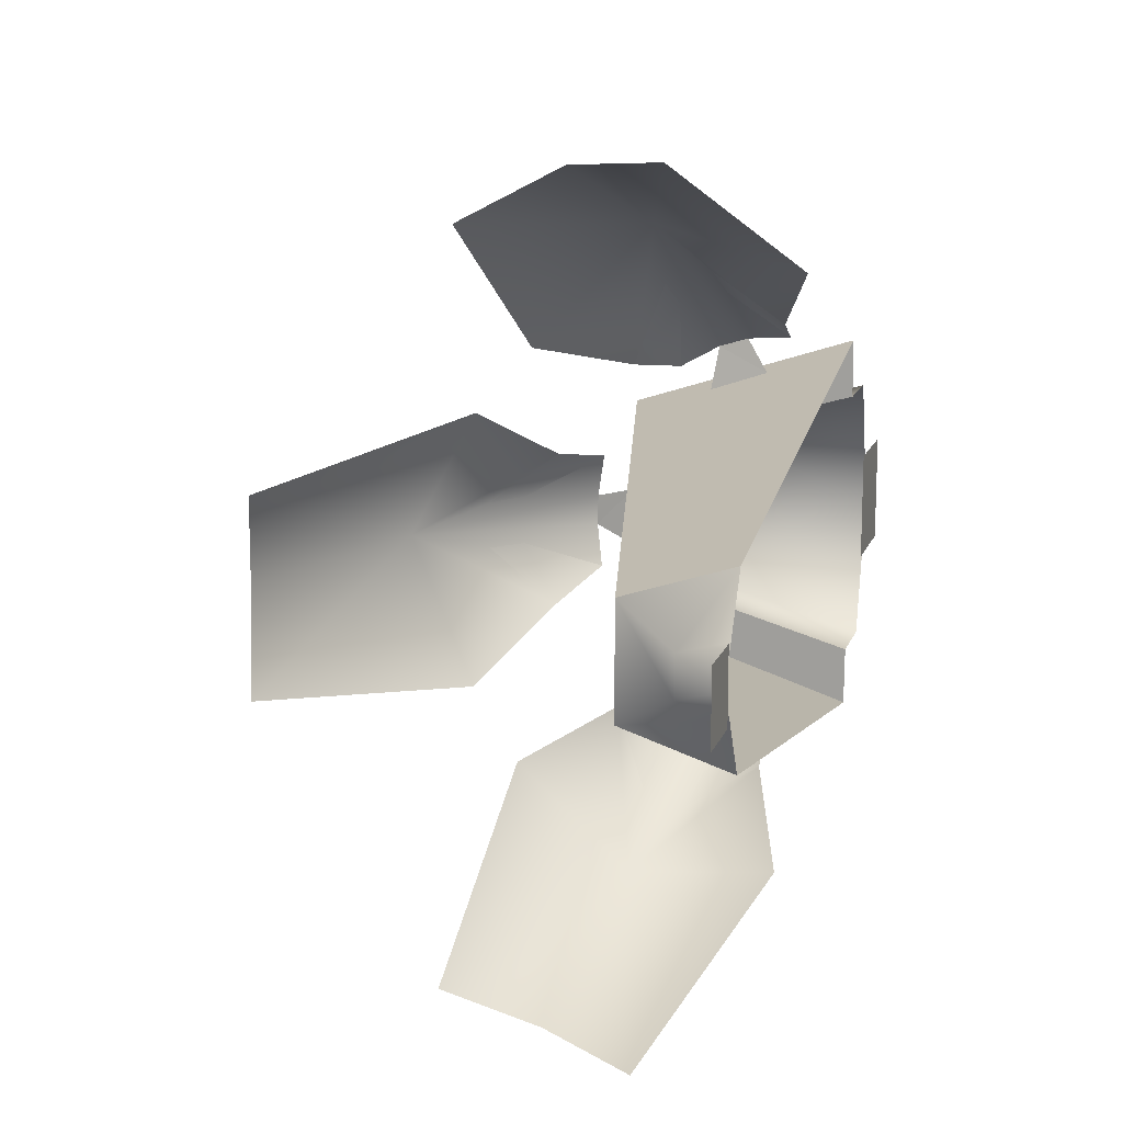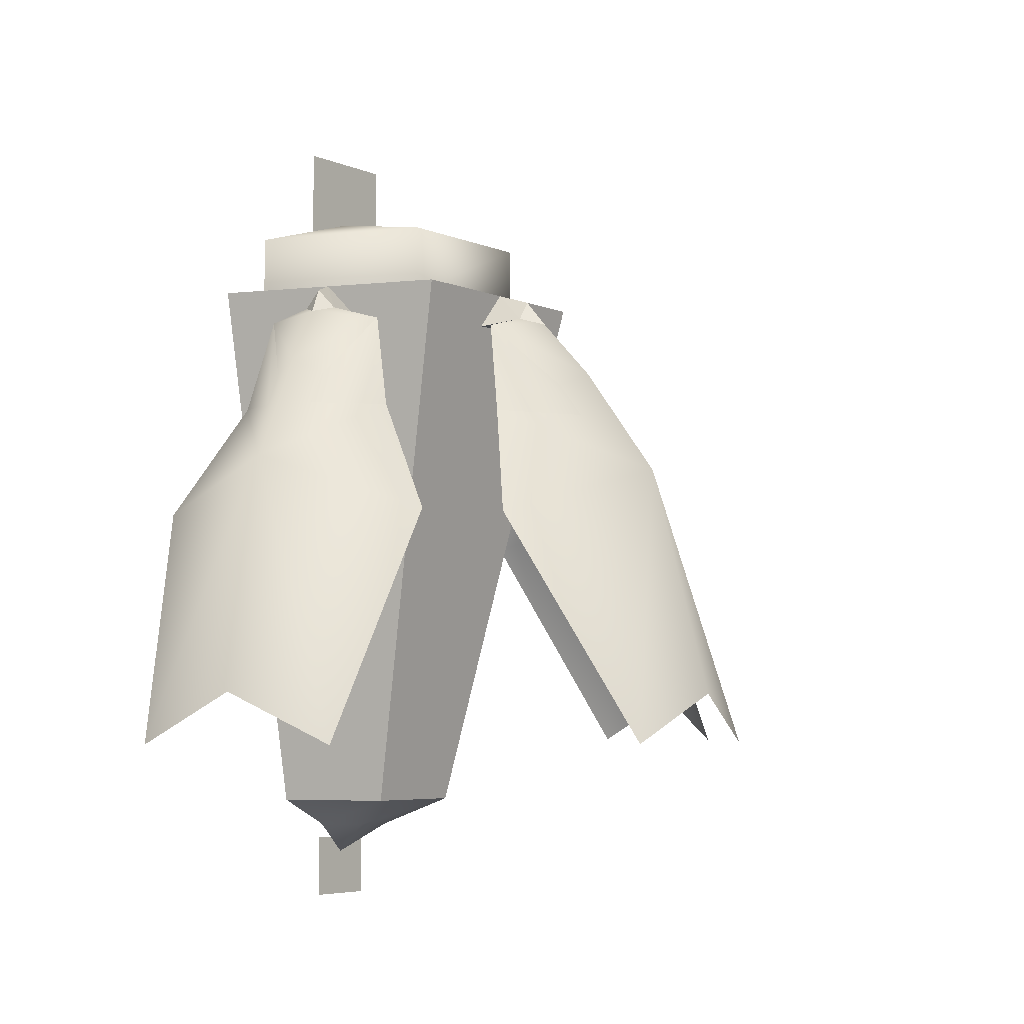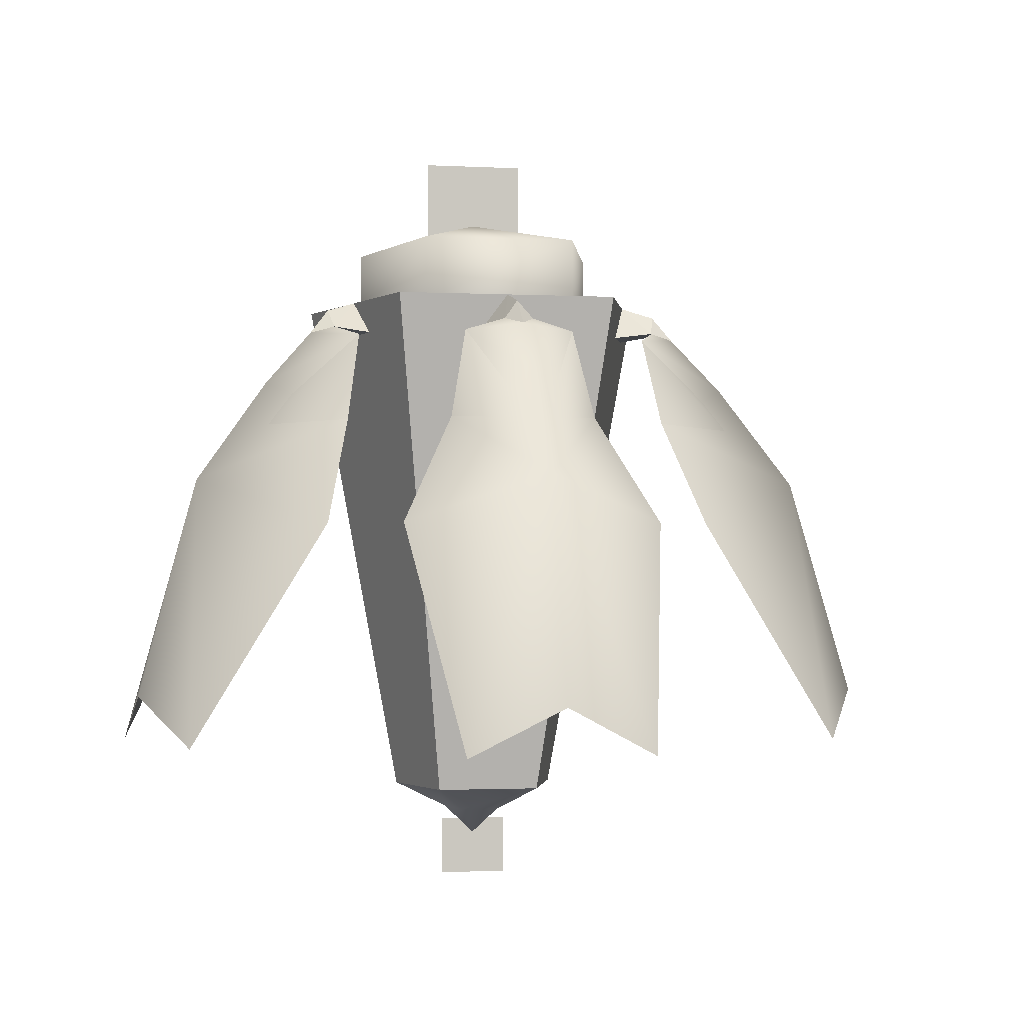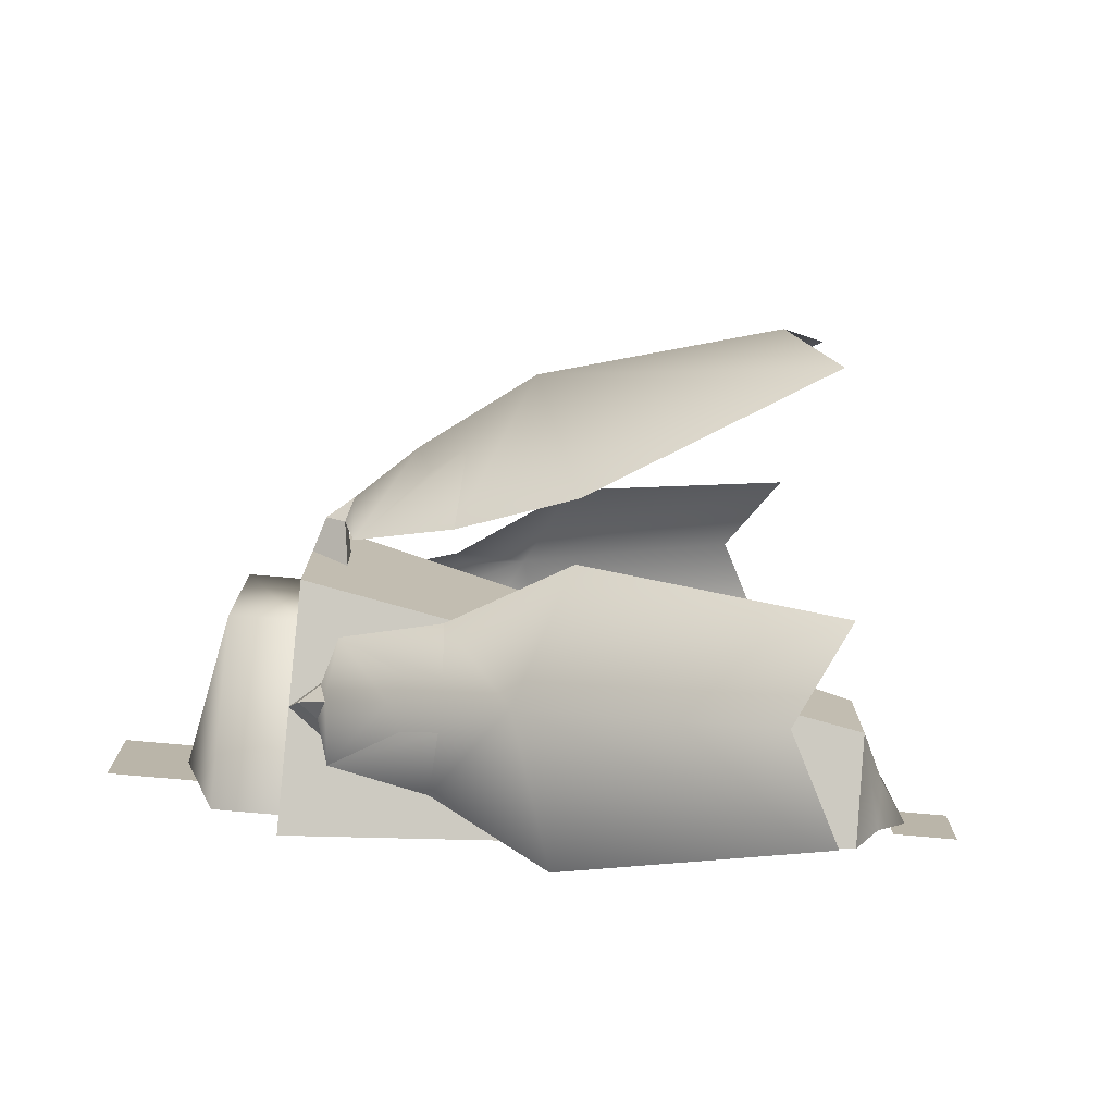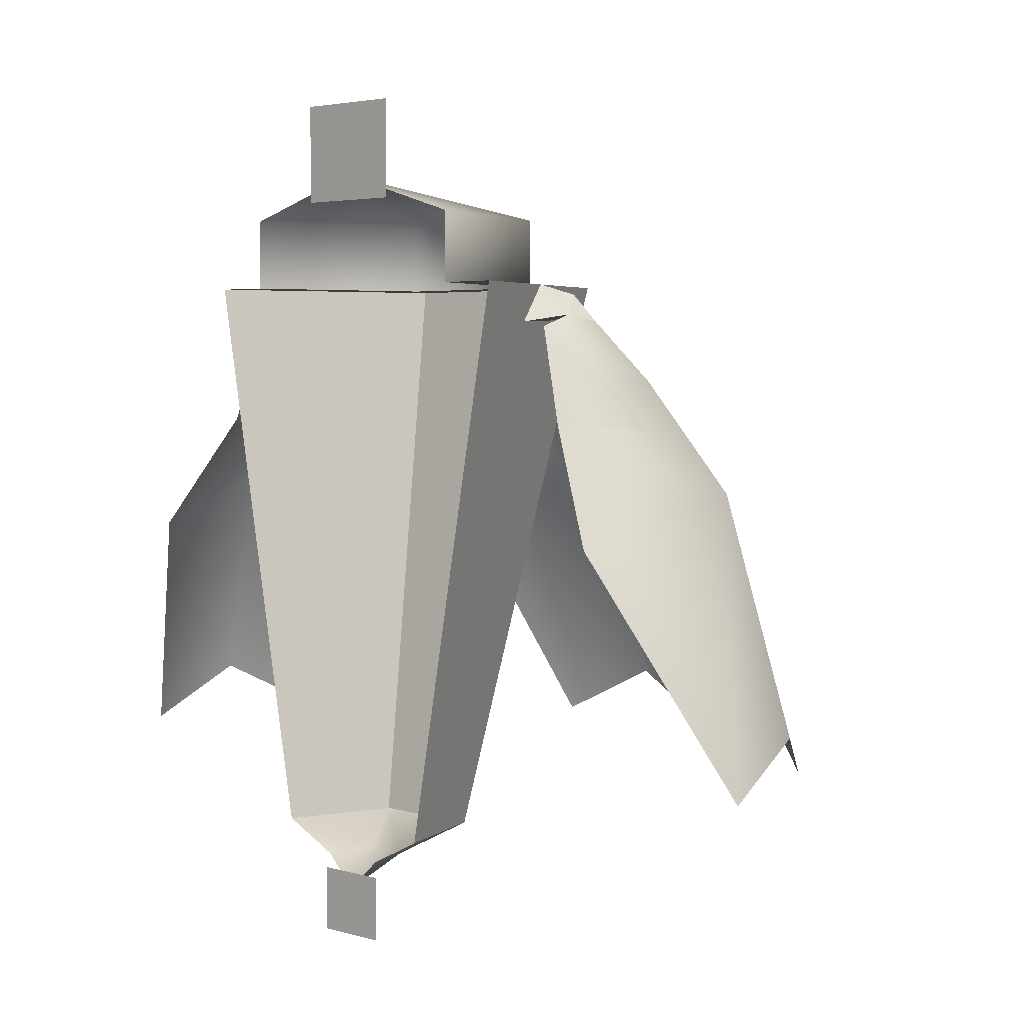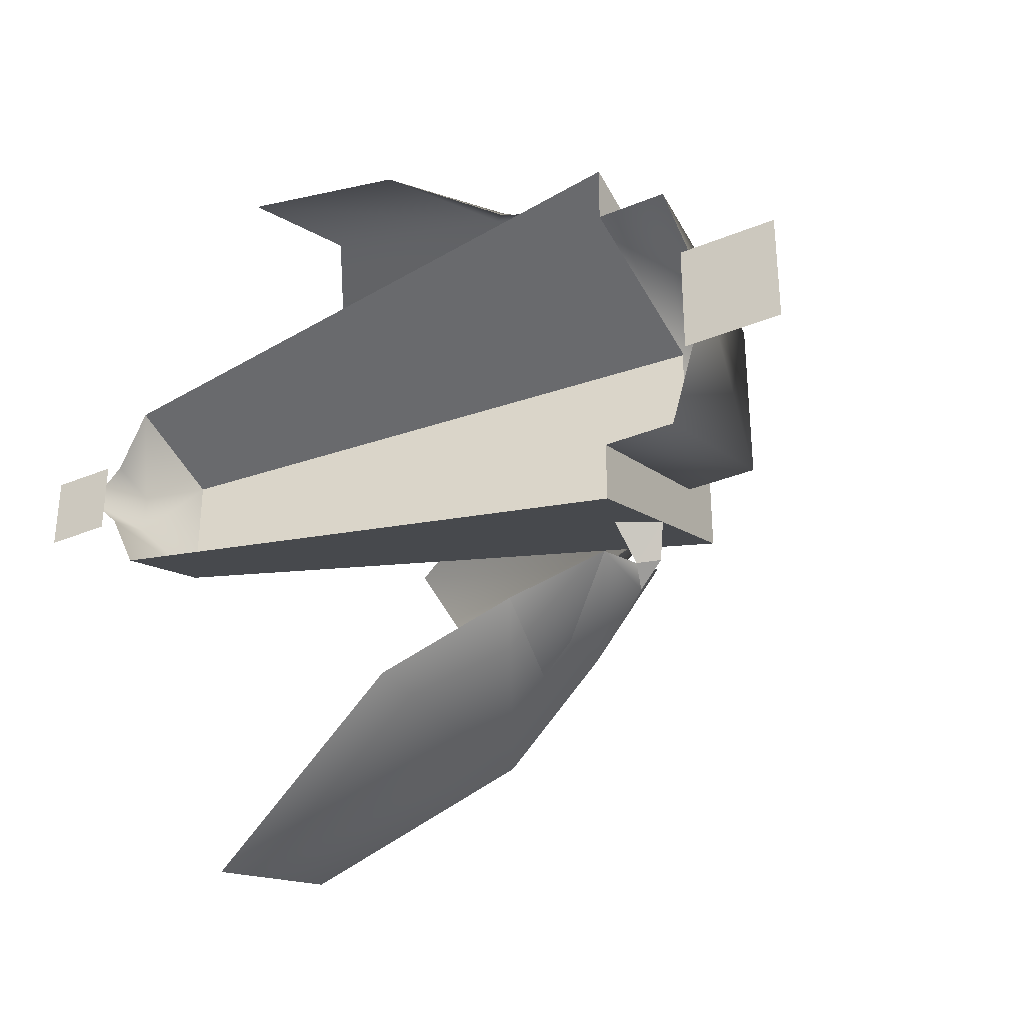
<metadata>
{"format":"obj","ext":"obj","renderer":"f3d","projection":"perspective","resolution":1024,"background":"white","views":[{"elev":14.2,"azim":15.8,"up":"+Z"},{"elev":-5.3,"azim":-143.0,"up":"+Y"},{"elev":-1.6,"azim":-100.7,"up":"+Y"},{"elev":-77.0,"azim":-95.1,"up":"+Z"},{"elev":3.7,"azim":132.9,"up":"+Y"},{"elev":-32.5,"azim":120.0,"up":"+Z"}]}
</metadata>
<code>
g default
v 0.1005 7.675 -6.597
v -7.655 7.675 -4.077
v -7.655 7.675 4.077
v 0.1005 7.675 6.597
v 0.0677 47.68 -13.99
v -16.37 47.68 -8.644
v -16.37 47.68 8.644
v 0.0677 47.68 13.99
v 0.09852 47.66 -9.764
v -12.78 47.66 -6.034
v -12.78 47.66 6.034
v 0.09852 47.66 9.764
v 0.09852 52.67 -9.764
v -12.78 52.67 -6.034
v -12.78 52.67 6.034
v 0.09852 52.67 9.764
v 0.1186 55.6 0
v 0.1186 60.81 4.026
v 0.1186 60.81 -3.953
v 0.1186 53.81 -3.953
v 0.1186 53.81 4.026
v 0.1186 4.526 2.642
v 0.1186 4.526 -2.642
v 0.1186 -0.1037 -2.642
v 0.1186 -0.1037 2.642
v 0.009521 5.611 -2.417
v -3.399 5.611 -1.494
v -3.399 5.611 1.494
v 0.009521 5.611 2.417
v 0.1186 3.327 3e-06
v -4.063 44.63 14.5
v -12.27 44.63 11.99
v -14.1 37.69 13.16
v -3.2 37.69 16.5
v -0.1714 29.41 21.3
v -19.3 29.41 15.45
v -5.958 12.3 29.96
v -19.35 12.3 25.87
v -13.08 15.96 29.32
v -11.43 32.47 23.93
v -9.983 40.73 19.19
v -11.7 32.89 24.8
v -7.408 45.5 14.13
v -8.955 45.01 15.33
v -9.566 45.5 13.47
v -8.63 46.91 13.77
v -13.33 44.63 -11.48
v -5.22 44.63 -14.28
v -4.427 37.69 -16.31
v -15.21 37.69 -12.59
v -20.48 29.41 -14.7
v -1.568 29.41 -21.21
v -20.89 12.3 -25.11
v -7.654 12.3 -29.67
v -14.75 15.96 -28.78
v -12.92 32.47 -23.45
v -11.3 40.73 -18.76
v -13.21 32.89 -24.31
v -10.41 45.5 -13.15
v -9.865 45.01 -15.04
v -8.277 45.5 -13.89
v -6.124 45 -11.56
v -8.153 47.68 -11.32
v -10.22 45.12 -10.29
v -9.208 46.91 -13.58
v -18.14 44.63 4.873
v -18.29 44.63 -3.705
v -19.97 37.69 -5.086
v -19.77 37.69 6.312
v -23.4 29.41 10.68
v -23.75 29.41 -9.321
v -33.43 12.3 7.851
v -33.68 12.3 -6.147
v -35.03 15.96 0.8774
v -29.39 32.47 0.779
v -24.43 40.73 0.6924
v -30.29 32.89 0.7948
v -18.82 45.5 1.578
v -20.44 45.01 0.4785
v -18.86 45.5 -0.6772
v -15.99 45.01 -1.955
v -16.37 47.68 3e-06
v -16.03 45.12 2.282
v -18.85 46.91 0.3042
v -10.07 45.05 10.27
v -8.153 47.68 11.32
v -5.877 45.12 11.7
g FY_Acc_Applique_A_1
f 7 8 12
f 17 13 14
f 17 14 15
f 17 15 16
f 26 27 2
f 2 1 26
f 27 28 3
f 3 2 27
f 28 29 4
f 4 3 28
f 27 26 30
f 28 27 30
f 29 28 30
f 9 14 13
f 9 10 14
f 10 11 15
f 10 15 14
f 11 12 16
f 11 16 15
f 20 21 18
f 20 18 19
f 24 25 22
f 24 22 23
f 40 43 31
f 40 31 34
f 35 40 34
f 37 40 35
f 39 40 37
f 36 33 40
f 33 32 40
f 39 38 40
f 38 36 40
f 43 44 31
f 31 41 34
f 42 35 34
f 41 42 34
f 42 37 35
f 42 39 37
f 33 42 41
f 32 33 41
f 38 39 42
f 33 36 42
f 36 38 42
f 32 44 45
f 40 32 45
f 87 86 43
f 45 86 85
f 46 45 44
f 44 43 46
f 40 45 43
f 44 41 31
f 32 41 44
f 85 87 45
f 45 87 43
f 46 43 86
f 86 45 46
f 56 59 47
f 56 47 50
f 51 56 50
f 53 56 51
f 55 56 53
f 52 49 56
f 49 48 56
f 55 54 56
f 54 52 56
f 59 60 47
f 47 57 50
f 58 51 50
f 57 58 50
f 58 53 51
f 58 55 53
f 49 58 57
f 48 49 57
f 54 55 58
f 49 52 58
f 52 54 58
f 48 60 61
f 56 48 61
f 64 63 59
f 61 63 62
f 65 61 60
f 60 59 65
f 56 61 59
f 60 57 47
f 48 57 60
f 62 64 61
f 61 64 59
f 65 59 63
f 63 61 65
f 75 78 66
f 75 66 69
f 70 75 69
f 72 75 70
f 74 75 72
f 71 68 75
f 68 67 75
f 74 73 75
f 73 71 75
f 78 79 66
f 66 76 69
f 77 70 69
f 76 77 69
f 77 72 70
f 77 74 72
f 68 77 76
f 67 68 76
f 73 74 77
f 68 71 77
f 71 73 77
f 67 79 80
f 75 67 80
f 83 82 78
f 80 82 81
f 84 80 79
f 79 78 84
f 75 80 78
f 79 76 66
f 67 76 79
f 81 83 80
f 80 83 78
f 84 78 82
f 82 80 84
f 11 7 12
f 7 3 4
f 7 4 8
f 5 6 10
f 5 10 9
f 5 1 2
f 5 2 6
f 6 7 11
f 6 11 10
f 6 2 3
f 6 3 7

</code>
